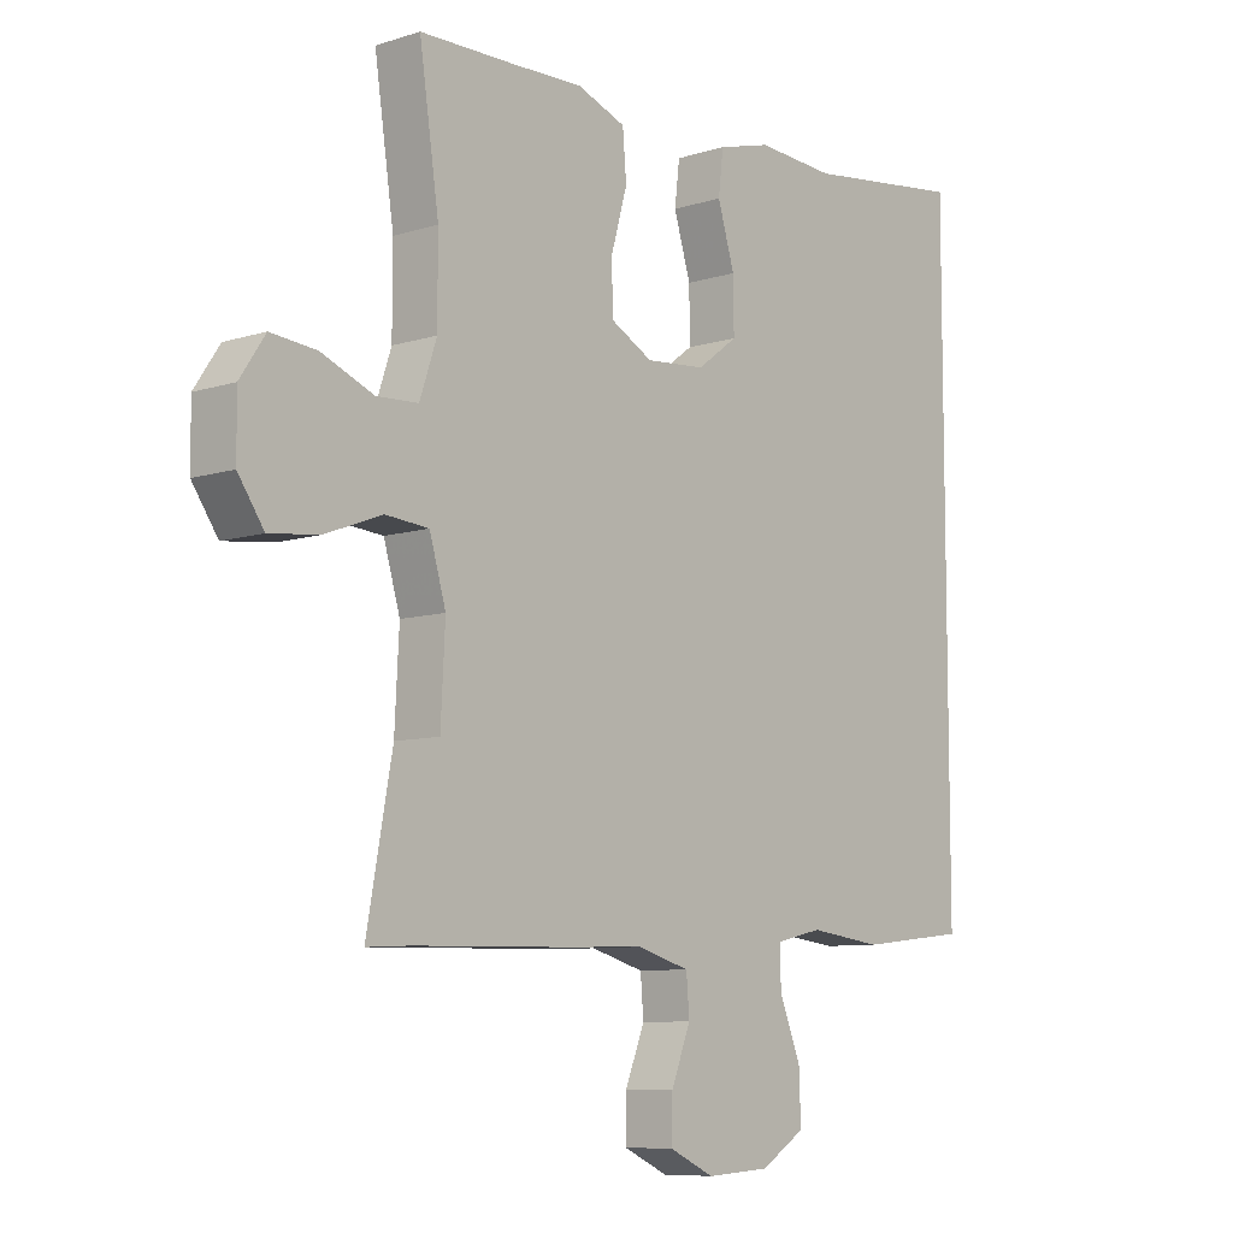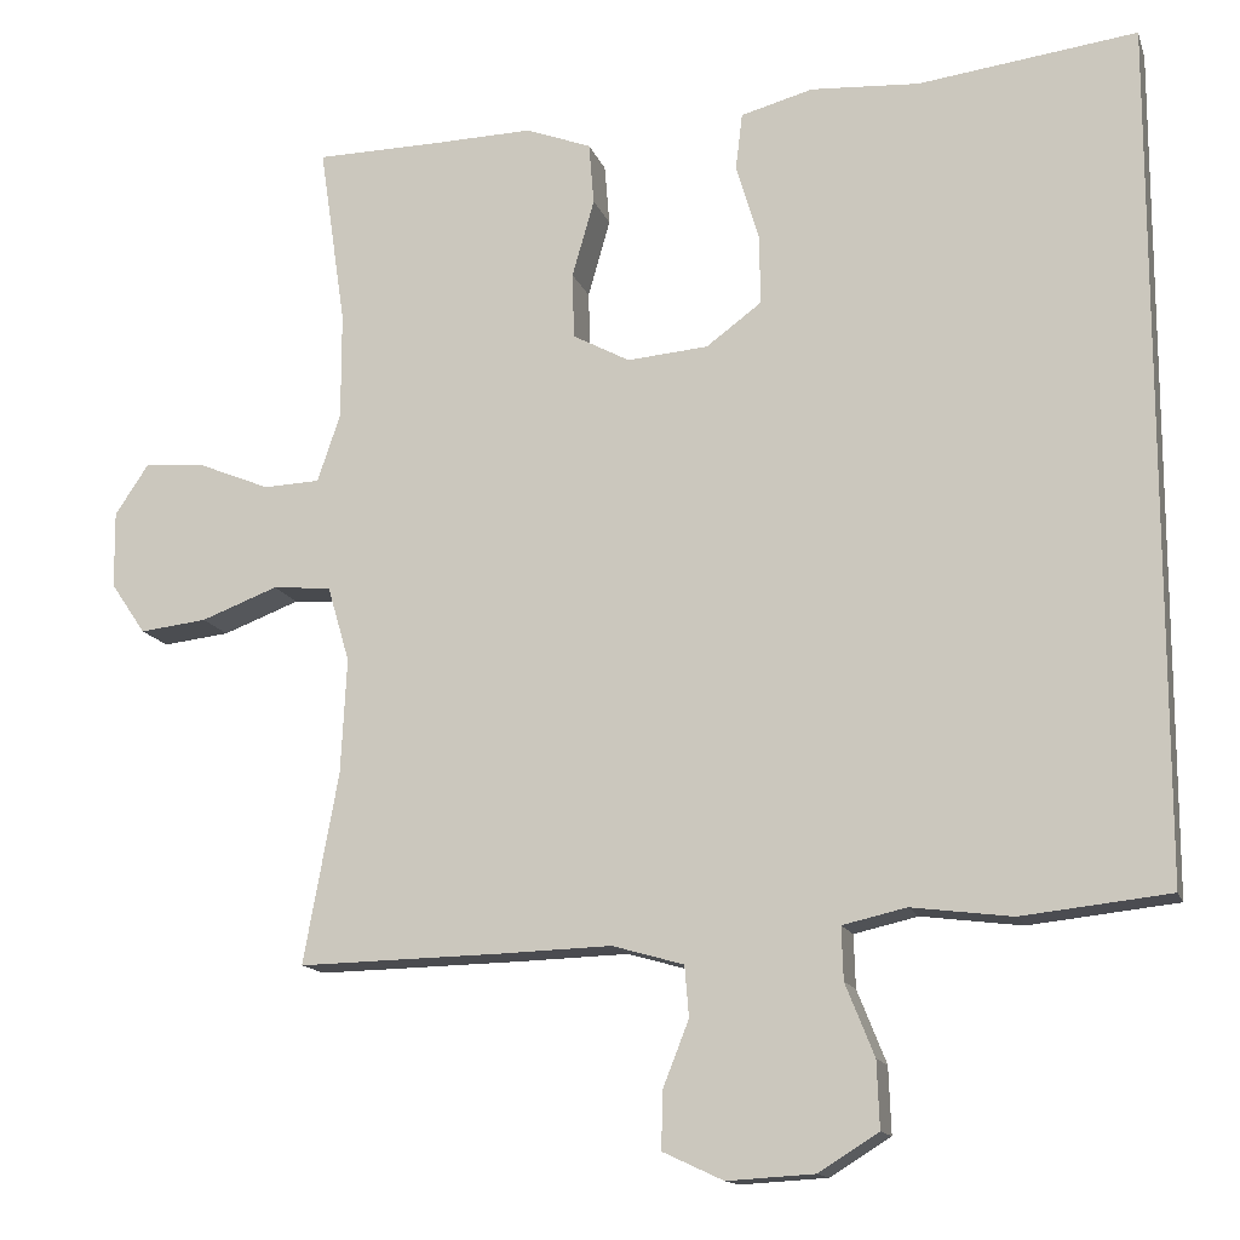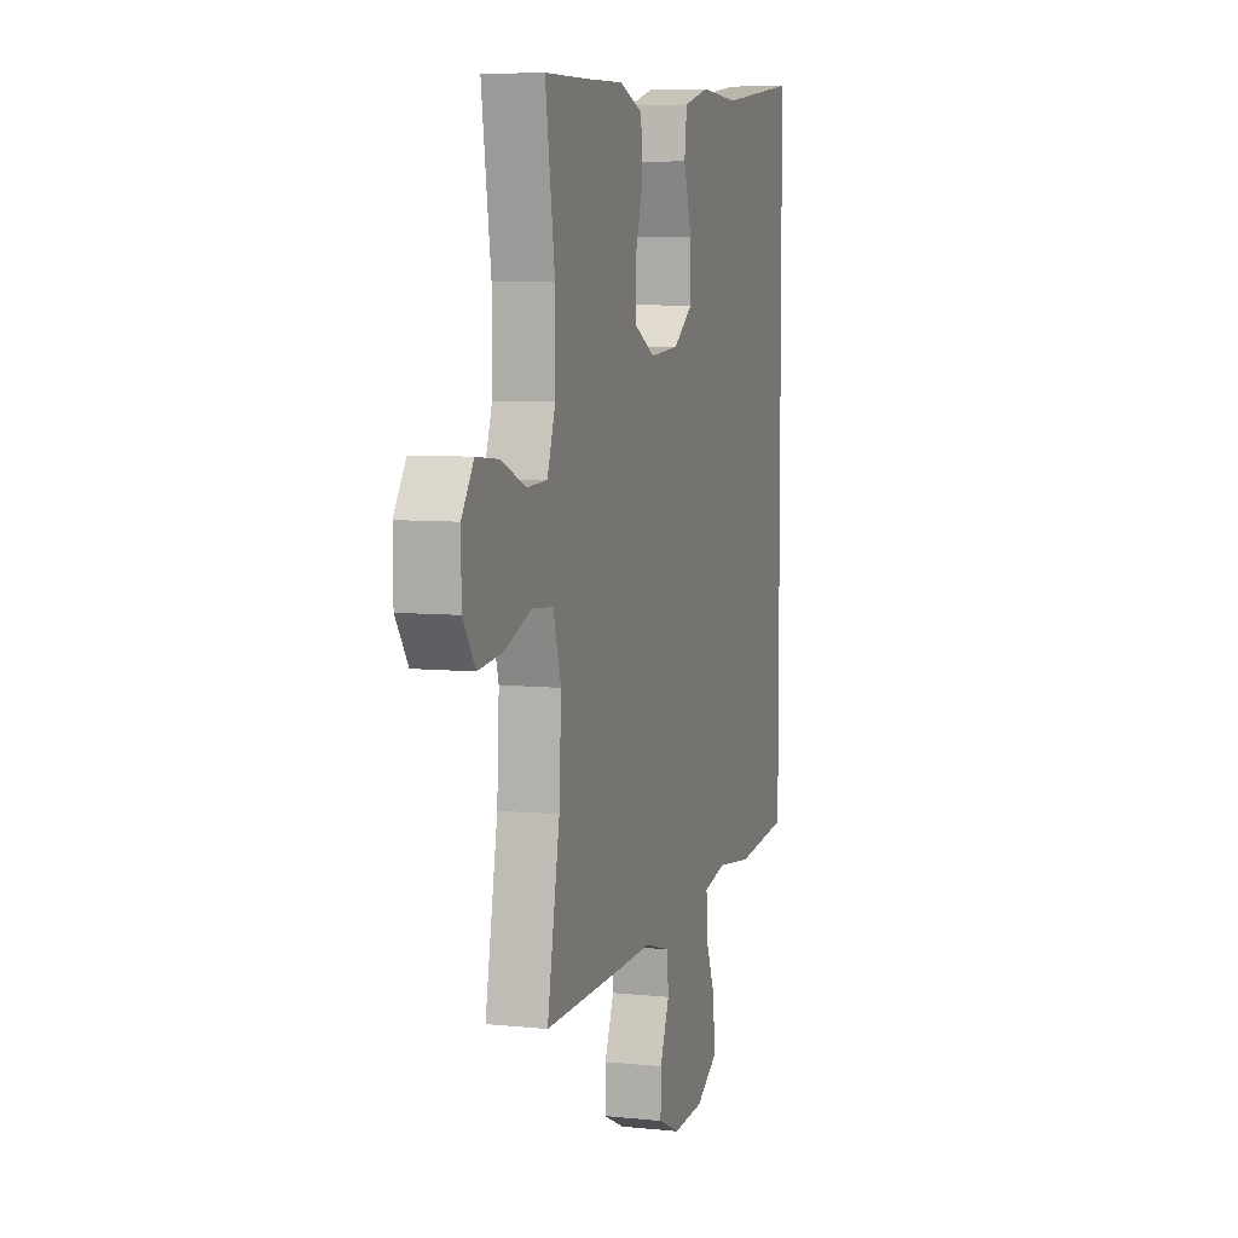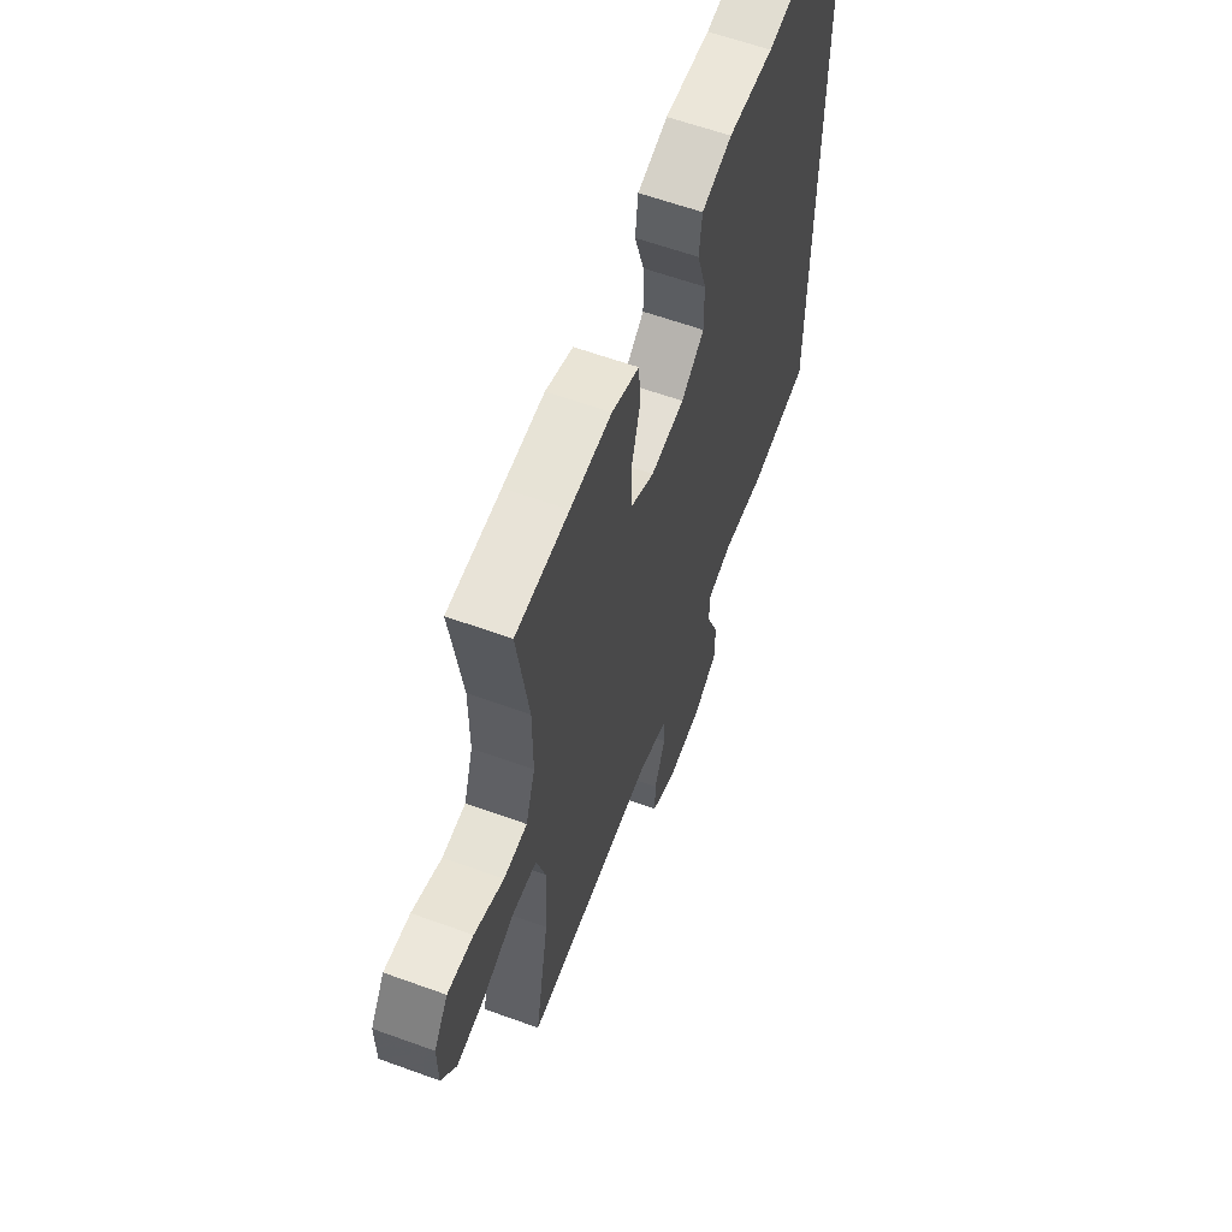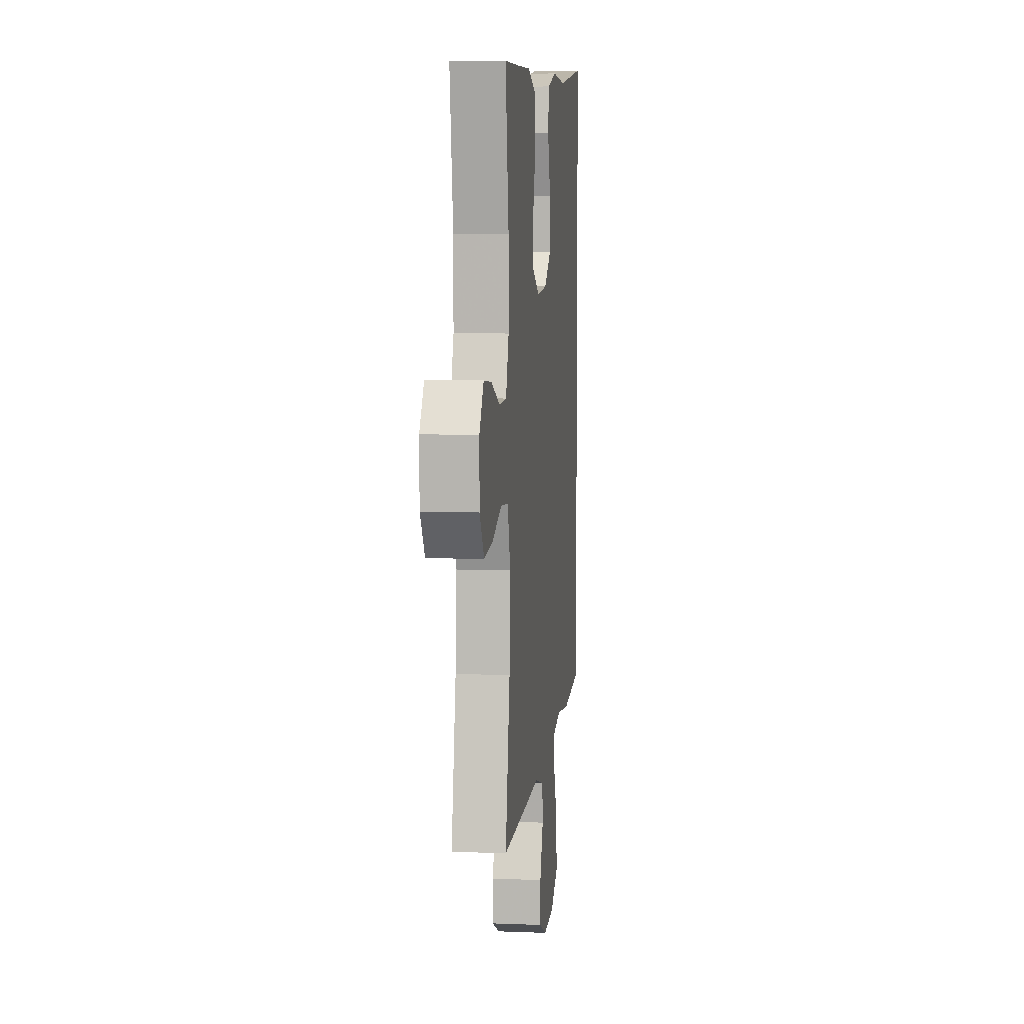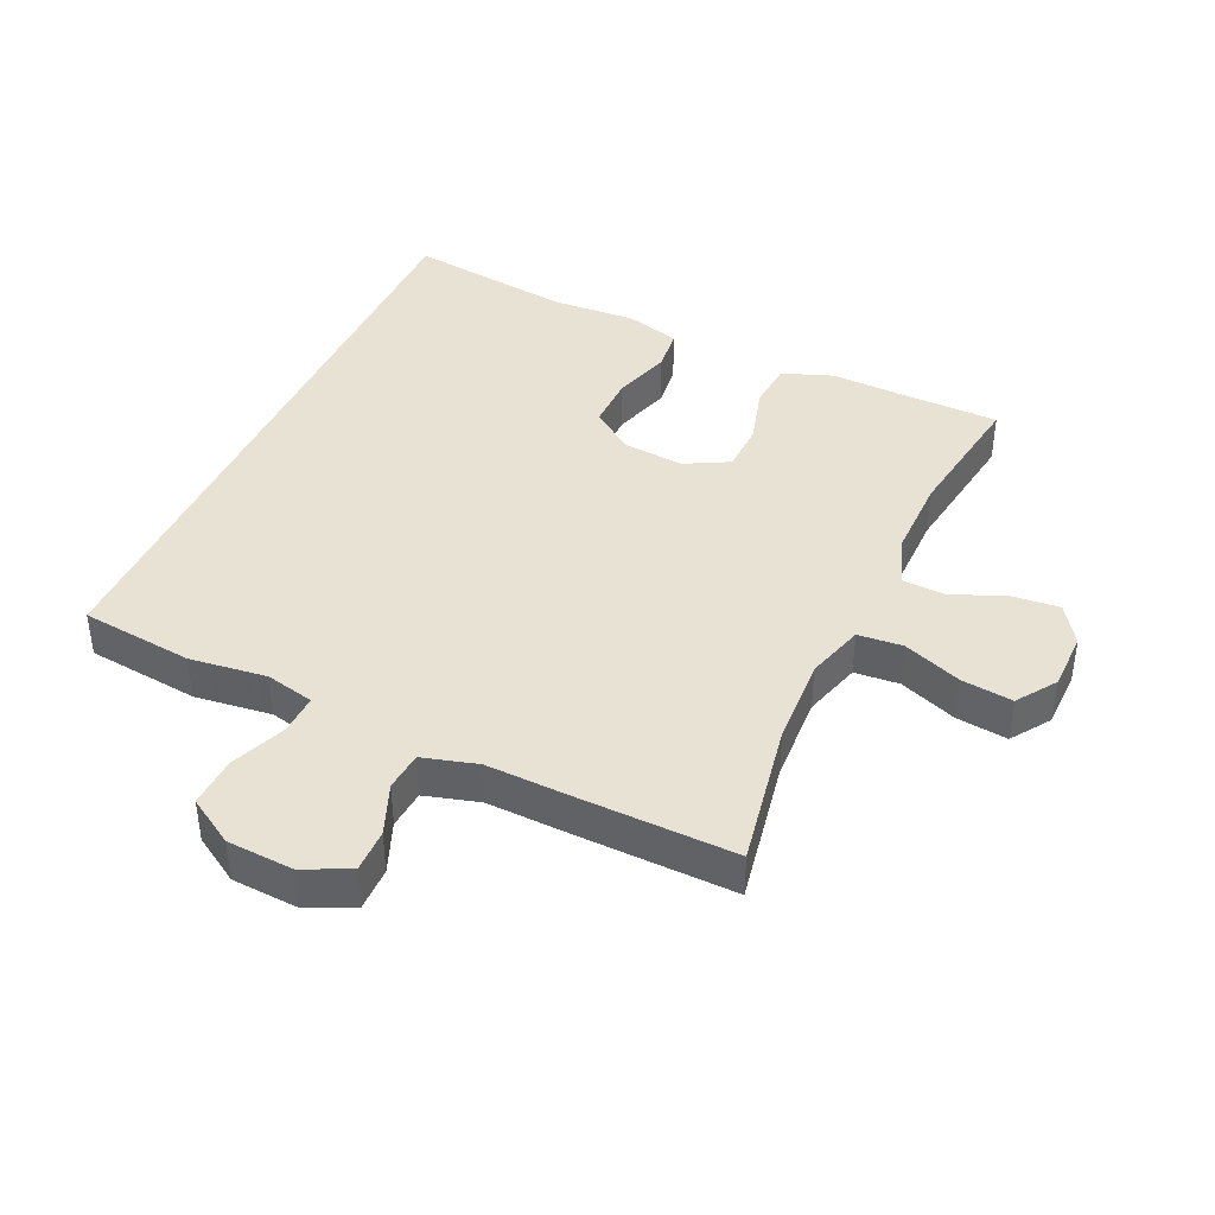
<metadata>
{"format":"obj","ext":"obj","renderer":"f3d","projection":"perspective","resolution":1024,"background":"white","views":[{"elev":-8.4,"azim":-49.2,"up":"+Z"},{"elev":-14.1,"azim":15.4,"up":"+Z"},{"elev":6.8,"azim":-72.9,"up":"+Z"},{"elev":61.0,"azim":-69.7,"up":"+Z"},{"elev":7.0,"azim":-83.4,"up":"+Z"},{"elev":40.8,"azim":-155.3,"up":"+Y"}]}
</metadata>
<code>
v -0.5 0.07 0.5
v -0.351 0.07 0.502
v -0.235 0.07 0.505
v -0.158 0.07 0.476
v -0.152 0.07 0.404
v -0.178 0.07 0.313
v -0.176 0.07 0.236
v -0.109 0.07 0.2
v -0.014 0.07 0.208
v 0.051 0.07 0.256
v 0.05 0.07 0.338
v 0.023 0.07 0.427
v 0.031 0.07 0.494
v 0.116 0.07 0.517
v 0.243 0.07 0.509
v 0.5 0.07 0.542
v 0.5 0.07 -0.457
v 0.326 0.07 -0.476
v 0.208 0.07 -0.461
v 0.133 0.07 -0.478
v 0.135 0.07 -0.54
v 0.169 0.07 -0.625
v 0.172 0.07 -0.703
v 0.101 0.07 -0.747
v -0.001 0.07 -0.753
v -0.072 0.07 -0.72
v -0.071 0.07 -0.653
v -0.04 0.07 -0.575
v -0.045 0.07 -0.515
v -0.129 0.07 -0.491
v -0.258 0.07 -0.495
v -0.5 0.07 -0.5
v -0.459 0.07 -0.276
v -0.452 0.07 -0.141
v -0.478 0.07 -0.052
v -0.547 0.07 -0.046
v -0.637 0.07 -0.08
v -0.716 0.07 -0.089
v -0.757 0.07 -0.029
v -0.758 0.07 0.061
v -0.718 0.07 0.121
v -0.645 0.07 0.114
v -0.562 0.07 0.08
v -0.496 0.07 0.083
v -0.469 0.07 0.163
v -0.469 0.07 0.288
v -0.5 0 0.5
v -0.351 0 0.502
v -0.235 0 0.505
v -0.158 0 0.476
v -0.152 0 0.404
v -0.178 0 0.313
v -0.176 0 0.236
v -0.109 0 0.2
v -0.014 0 0.208
v 0.051 0 0.256
v 0.05 0 0.338
v 0.023 0 0.427
v 0.031 0 0.494
v 0.116 0 0.517
v 0.243 0 0.509
v 0.5 0 0.542
v 0.5 0 -0.457
v 0.326 0 -0.476
v 0.208 0 -0.461
v 0.133 0 -0.478
v 0.135 0 -0.54
v 0.169 0 -0.625
v 0.172 0 -0.703
v 0.101 0 -0.747
v -0.001 0 -0.753
v -0.072 0 -0.72
v -0.071 0 -0.653
v -0.04 0 -0.575
v -0.045 0 -0.515
v -0.129 0 -0.491
v -0.258 0 -0.495
v -0.5 0 -0.5
v -0.459 0 -0.276
v -0.452 0 -0.141
v -0.478 0 -0.052
v -0.547 0 -0.046
v -0.637 0 -0.08
v -0.716 0 -0.089
v -0.757 0 -0.029
v -0.758 0 0.061
v -0.718 0 0.121
v -0.645 0 0.114
v -0.562 0 0.08
v -0.496 0 0.083
v -0.469 0 0.163
v -0.469 0 0.288
f 40 41 42 43
f 40 43 44
f 39 40 44
f 36 37 38 39
f 36 39 44
f 35 36 44
f 34 35 44 45
f 30 31 32 33
f 29 30 33 34
f 25 26 27 28
f 25 28 29
f 24 25 29
f 21 22 23 24
f 20 21 24 29
f 19 20 29 34
f 15 16 17 18
f 11 12 13 14
f 10 11 14 15
f 3 4 5 6
f 2 3 6 7
f 46 1 2 7
f 45 46 7 8
f 34 45 8 9
f 19 34 9 10
f 10 15 18 19
f 89 88 87 86
f 90 89 86
f 90 86 85
f 85 84 83 82
f 90 85 82
f 90 82 81
f 91 90 81 80
f 79 78 77 76
f 80 79 76 75
f 74 73 72 71
f 75 74 71
f 75 71 70
f 70 69 68 67
f 75 70 67 66
f 80 75 66 65
f 64 63 62 61
f 60 59 58 57
f 61 60 57 56
f 52 51 50 49
f 53 52 49 48
f 53 48 47 92
f 54 53 92 91
f 55 54 91 80
f 56 55 80 65
f 65 64 61 56
f 1 47 48 2
f 2 48 49 3
f 3 49 50 4
f 4 50 51 5
f 5 51 52 6
f 6 52 53 7
f 7 53 54 8
f 8 54 55 9
f 9 55 56 10
f 10 56 57 11
f 11 57 58 12
f 12 58 59 13
f 13 59 60 14
f 14 60 61 15
f 15 61 62 16
f 16 62 63 17
f 17 63 64 18
f 18 64 65 19
f 19 65 66 20
f 20 66 67 21
f 21 67 68 22
f 22 68 69 23
f 23 69 70 24
f 24 70 71 25
f 25 71 72 26
f 26 72 73 27
f 27 73 74 28
f 28 74 75 29
f 29 75 76 30
f 30 76 77 31
f 31 77 78 32
f 32 78 79 33
f 33 79 80 34
f 34 80 81 35
f 35 81 82 36
f 36 82 83 37
f 37 83 84 38
f 38 84 85 39
f 39 85 86 40
f 40 86 87 41
f 41 87 88 42
f 42 88 89 43
f 43 89 90 44
f 44 90 91 45
f 45 91 92 46
f 46 92 47 1

</code>
